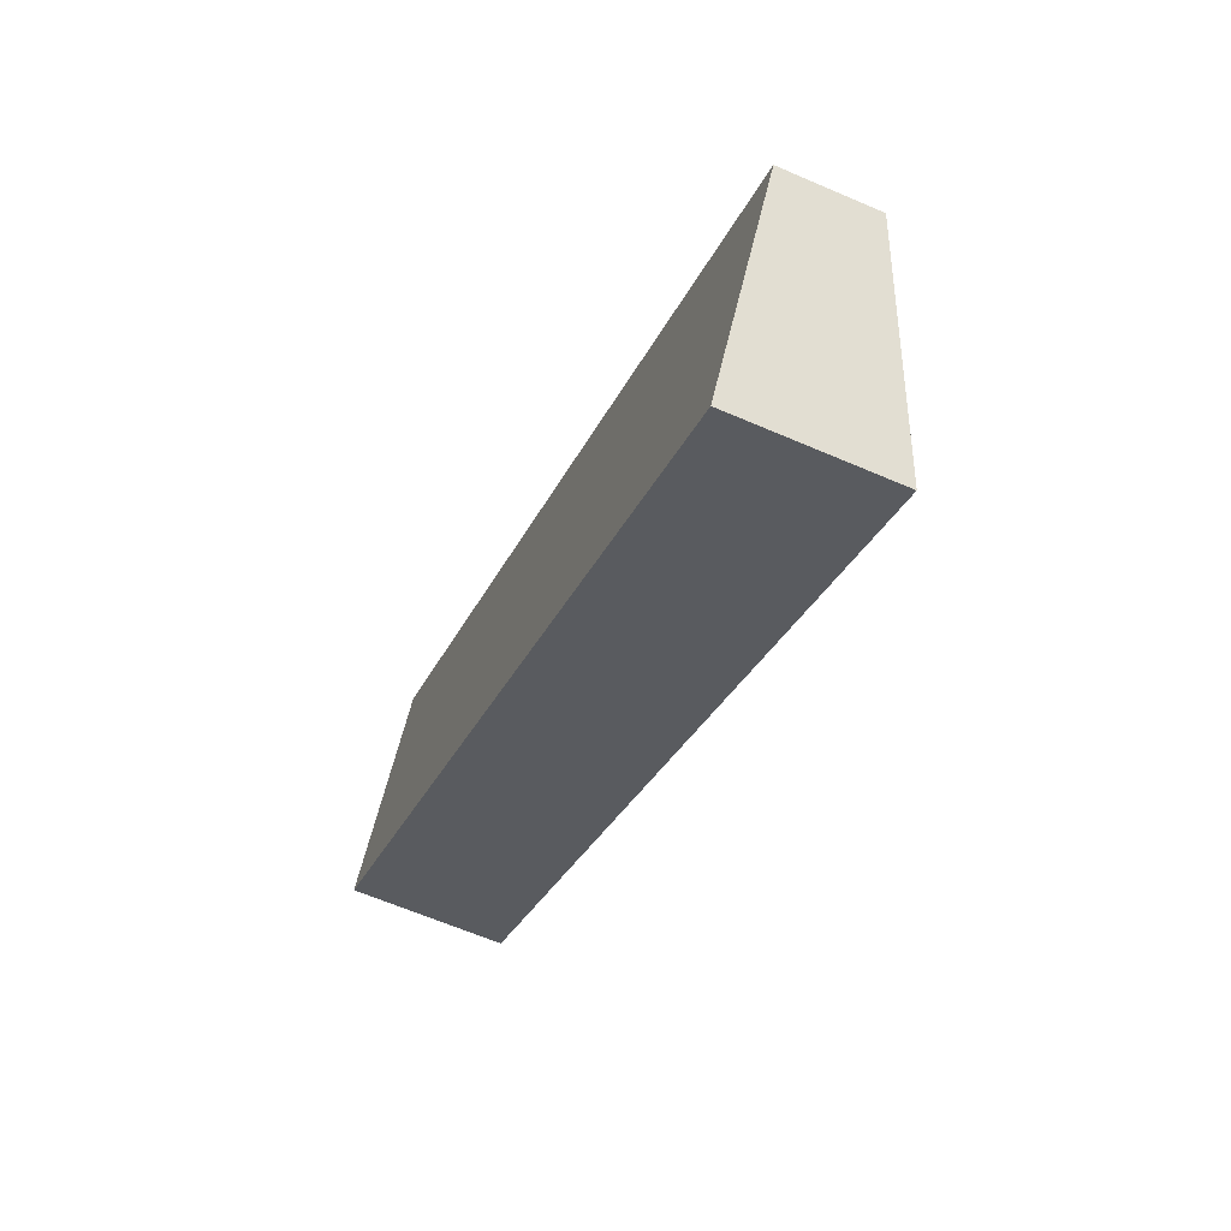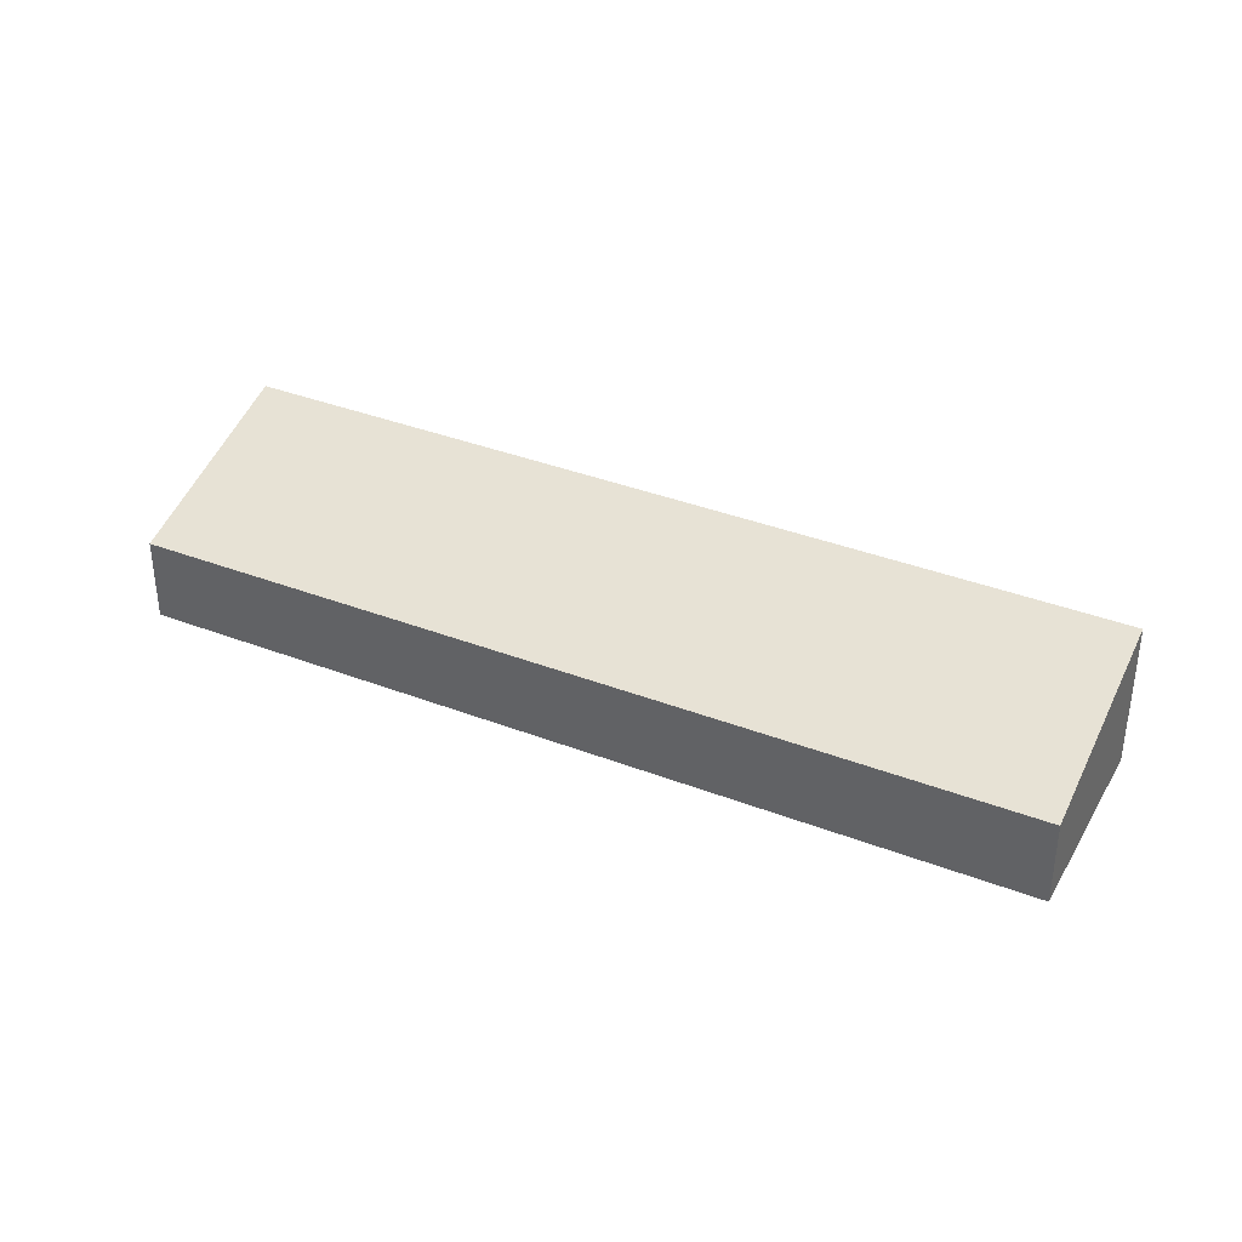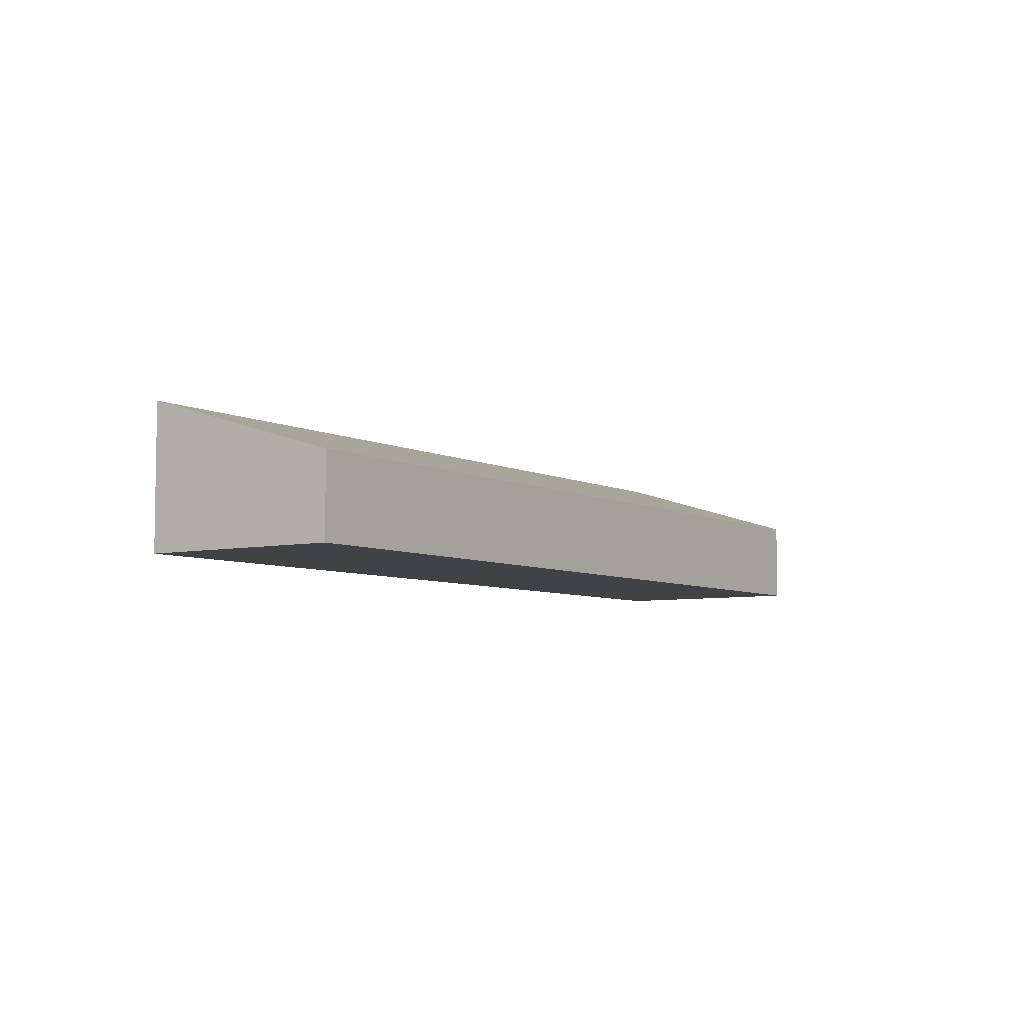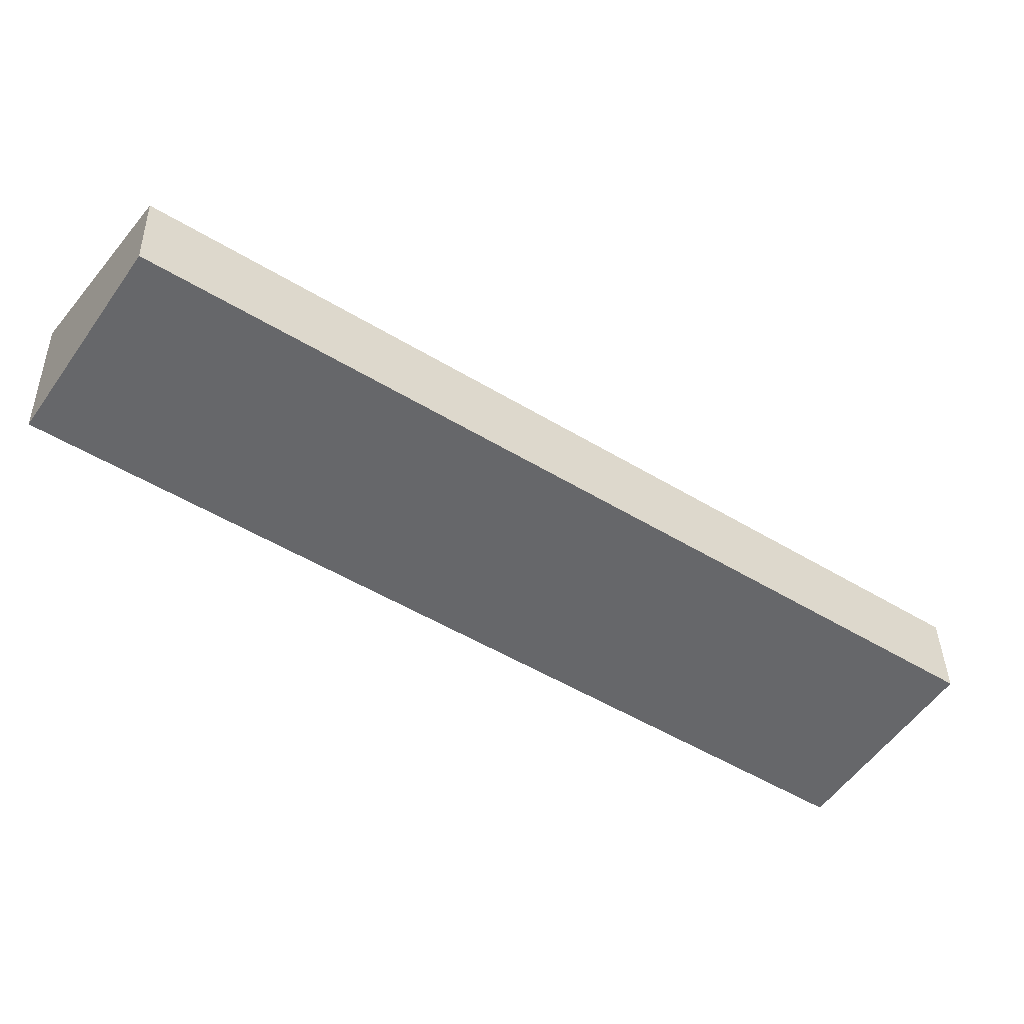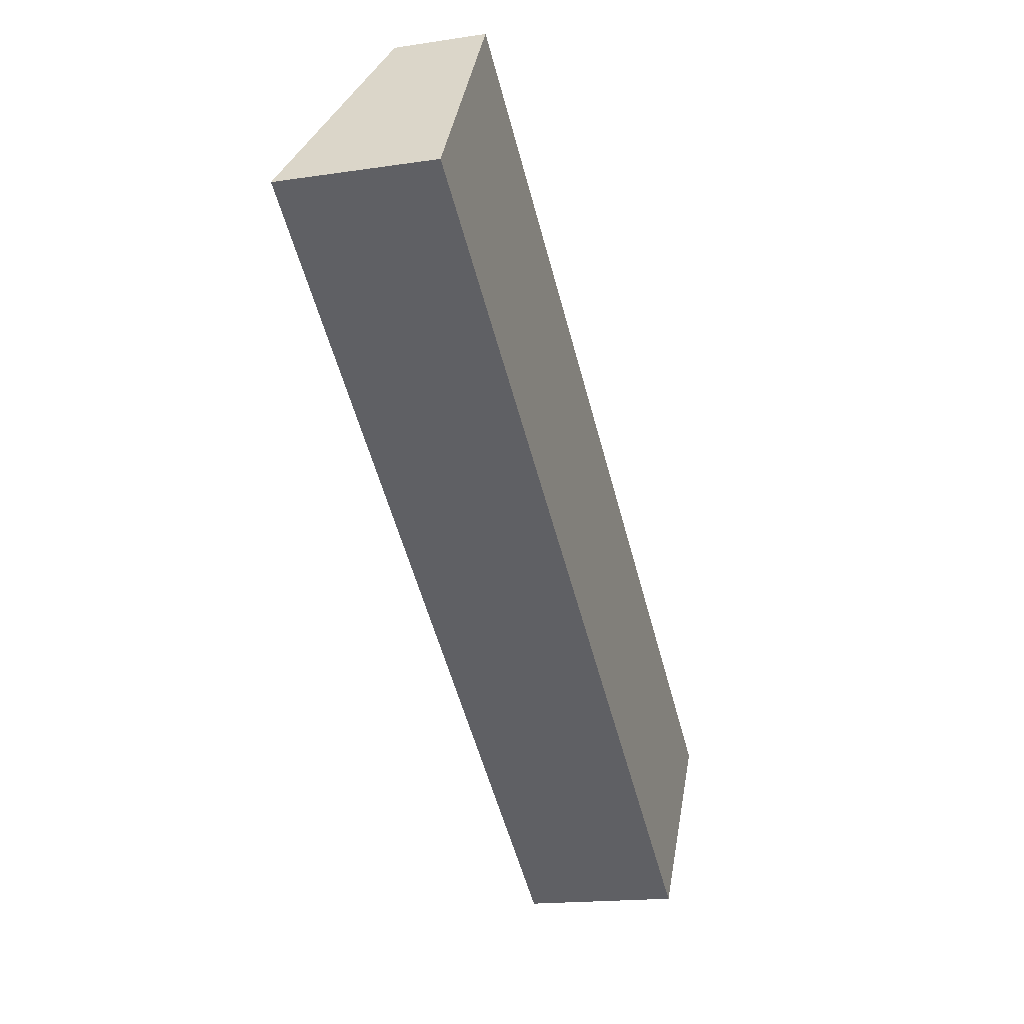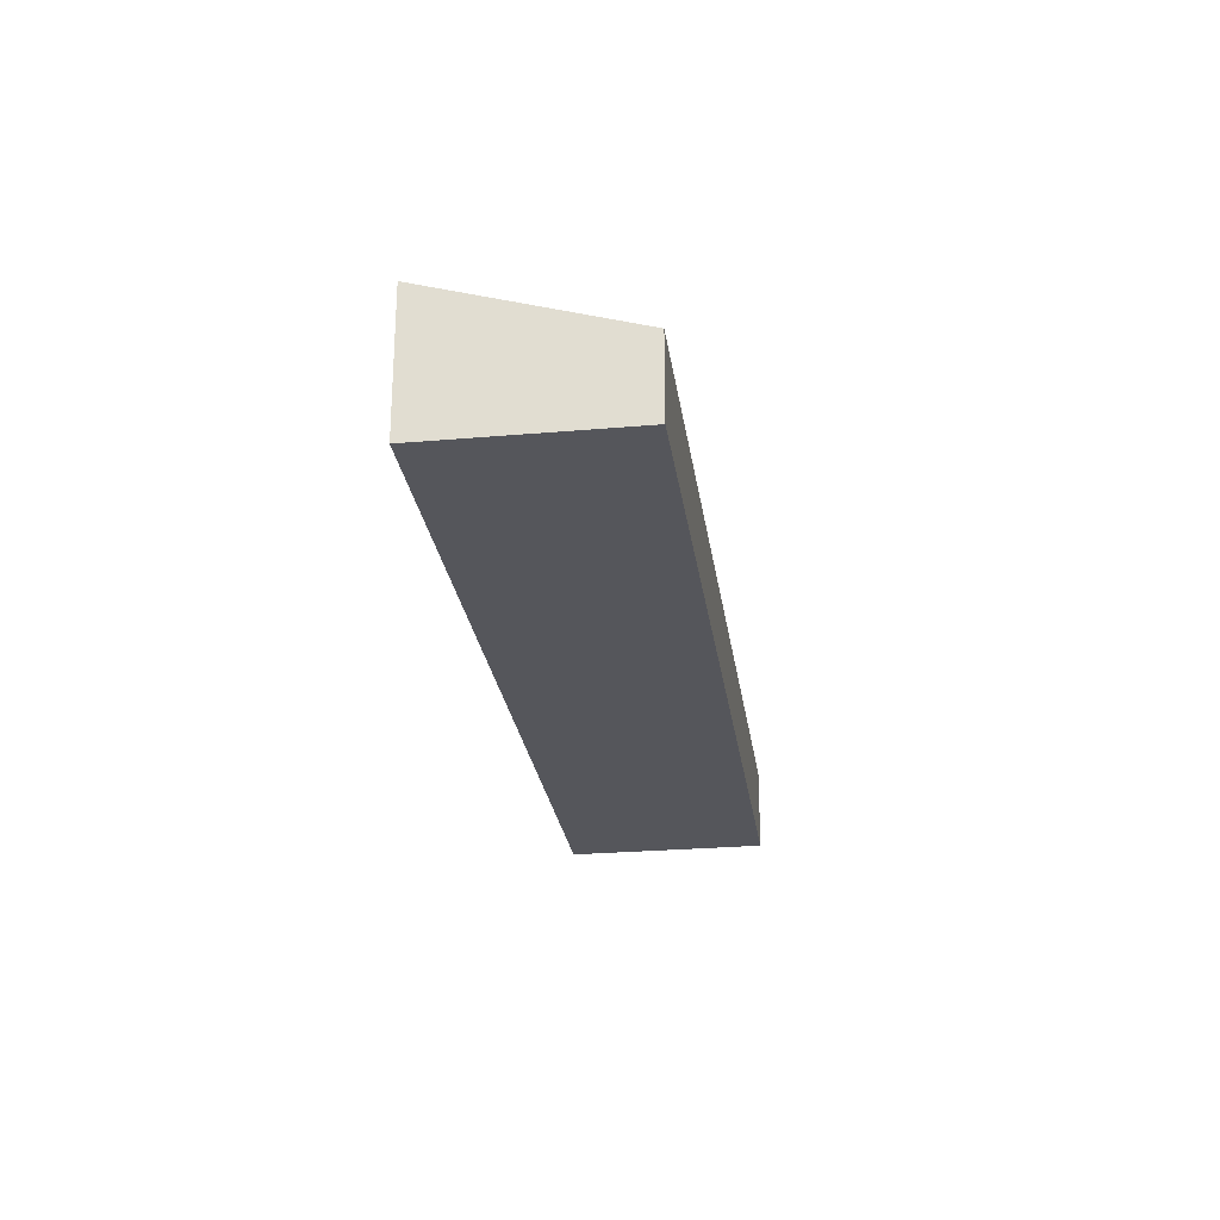
<metadata>
{"format":"obj","ext":"obj","renderer":"f3d","projection":"perspective","resolution":1024,"background":"white","views":[{"elev":-63.1,"azim":66.3,"up":"+Z"},{"elev":36.7,"azim":60.4,"up":"+Y"},{"elev":-6.1,"azim":-22.2,"up":"+Y"},{"elev":38.0,"azim":-1.2,"up":"+Z"},{"elev":-16.8,"azim":-72.9,"up":"+Z"},{"elev":-26.2,"azim":-48.3,"up":"+Y"}]}
</metadata>
<code>
v  0 4.69 2.872e-16
v  26.06 3.586 -12.95
v  24.01 4.69 -16.01
v  27.68 2.712 -10.53
v  3.716 2.69 5.542
v  27.68 6.448e-16 -10.53
v  26.06 7.931e-16 -12.95
v  24.01 9.805e-16 -16.01
v  0 0 0
v  3.716 -3.393e-16 5.542
g defaultobject
f 1 2 3
f 2 1 4
f 4 1 5
f 6 2 4
f 2 6 3
f 3 6 7
f 3 7 8
f 8 1 3
f 1 8 9
f 9 5 1
f 5 9 10
f 5 6 4
f 6 5 10
f 7 9 8
f 9 7 6
f 9 6 10

</code>
